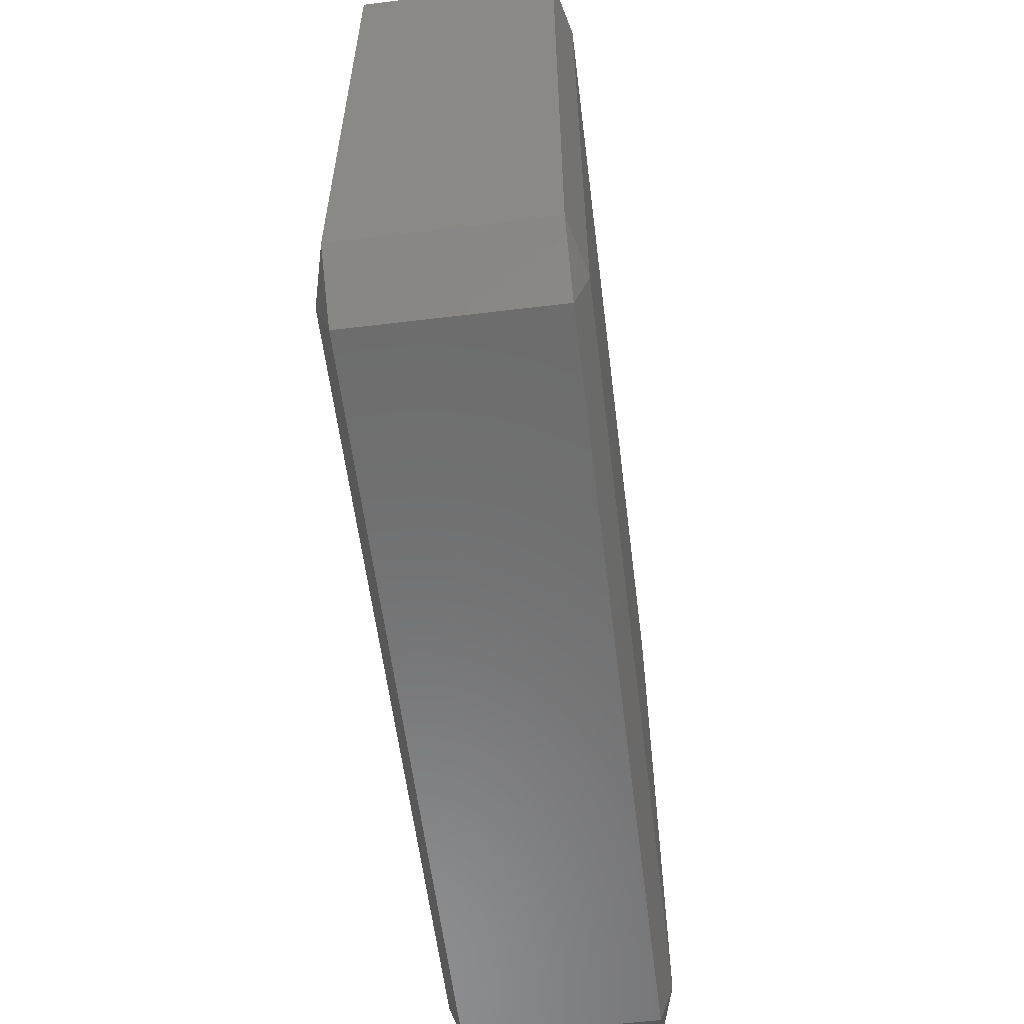
<metadata>
{"format":"stl","ext":"stl","renderer":"f3d","projection":"perspective","resolution":1024,"background":"white","views":[{"elev":-58.4,"azim":-82.9,"up":"+Y"}]}
</metadata>
<code>
# stl→obj: 384 verts, 764 faces
v -0.04667 -0.035 -0.01335
v -0.04667 -0.04005 -0.01167
v -0.0534 -0.035 -0.01167
v -0.04667 -0.025 -0.01335
v -0.0534 -0.025 -0.01167
v -0.04667 -0.015 -0.01335
v -0.0534 -0.015 -0.01167
v -0.04667 -0.005 -0.01335
v -0.0534 -0.005 -0.01167
v -0.04667 0.005 -0.01335
v -0.0534 0.005 -0.01167
v -0.04667 0.015 -0.01335
v -0.0534 0.015 -0.01167
v -0.04667 0.025 -0.01335
v -0.0534 0.025 -0.01167
v -0.04667 0.035 -0.01335
v -0.0534 0.035 -0.01167
v -0.04667 0.04005 -0.01167
v -0.03333 -0.035 -0.01335
v -0.03333 -0.04005 -0.01167
v -0.03333 -0.025 -0.01335
v -0.03333 -0.015 -0.01335
v -0.03333 -0.005 -0.01335
v -0.03333 0.005 -0.01335
v -0.03333 0.015 -0.01335
v -0.03333 0.025 -0.01335
v -0.03333 0.035 -0.01335
v -0.03333 0.04005 -0.01167
v -0.02 -0.035 -0.01335
v -0.02 -0.04005 -0.01167
v -0.02 -0.025 -0.01335
v -0.02 -0.015 -0.01335
v -0.02 -0.005 -0.01335
v -0.02 0.005 -0.01335
v -0.02 0.015 -0.01335
v -0.02 0.025 -0.01335
v -0.02 0.035 -0.01335
v -0.02 0.04005 -0.01167
v -0.006667 -0.035 -0.01335
v -0.006667 -0.04005 -0.01167
v -0.006667 -0.025 -0.01335
v -0.006667 -0.015 -0.01335
v -0.006667 -0.005 -0.01335
v -0.006667 0.005 -0.01335
v -0.006667 0.015 -0.01335
v -0.006667 0.025 -0.01335
v -0.006667 0.035 -0.01335
v -0.006667 0.04005 -0.01167
v 0.006667 -0.035 -0.01335
v 0.006667 -0.04005 -0.01167
v 0.006667 -0.025 -0.01335
v 0.006667 -0.015 -0.01335
v 0.006667 -0.005 -0.01335
v 0.006667 0.005 -0.01335
v 0.006667 0.015 -0.01335
v 0.006667 0.025 -0.01335
v 0.006667 0.035 -0.01335
v 0.006667 0.04005 -0.01167
v 0.02 -0.035 -0.01335
v 0.02 -0.04005 -0.01167
v 0.02 -0.025 -0.01335
v 0.02 -0.015 -0.01335
v 0.02 -0.005 -0.01335
v 0.02 0.005 -0.01335
v 0.02 0.015 -0.01335
v 0.02 0.025 -0.01335
v 0.02 0.035 -0.01335
v 0.02 0.04005 -0.01167
v 0.03333 -0.035 -0.01335
v 0.03333 -0.04005 -0.01167
v 0.03333 -0.025 -0.01335
v 0.03333 -0.015 -0.01335
v 0.03333 -0.005 -0.01335
v 0.03333 0.005 -0.01335
v 0.03333 0.015 -0.01335
v 0.03333 0.025 -0.01335
v 0.03333 0.035 -0.01335
v 0.03333 0.04005 -0.01167
v 0.04667 -0.035 -0.01335
v 0.04667 -0.04005 -0.01167
v 0.04667 -0.025 -0.01335
v 0.04667 -0.015 -0.01335
v 0.04667 -0.005 -0.01335
v 0.04667 0.005 -0.01335
v 0.04667 0.015 -0.01335
v 0.04667 0.025 -0.01335
v 0.04667 0.035 -0.01335
v 0.04667 0.04005 -0.01167
v 0.0534 -0.035 -0.01167
v 0.0534 -0.025 -0.01167
v 0.0534 -0.015 -0.01167
v 0.0534 -0.005 -0.01167
v 0.0534 0.005 -0.01167
v 0.0534 0.015 -0.01167
v 0.0534 0.025 -0.01167
v 0.0534 0.035 -0.01167
v -0.04667 -0.04005 -0.008333
v -0.0534 -0.035 -0.008333
v -0.0534 -0.025 -0.008333
v -0.0534 -0.015 -0.008333
v -0.0534 -0.005 -0.008333
v -0.0534 0.005 -0.008333
v -0.0534 0.015 -0.008333
v -0.0534 0.025 -0.008333
v -0.0534 0.035 -0.008333
v -0.04667 0.04005 -0.008333
v -0.03333 -0.04005 -0.008333
v -0.03333 0.04005 -0.008333
v -0.02 -0.04005 -0.008333
v -0.02 0.04005 -0.008333
v -0.006667 -0.04005 -0.008333
v -0.006667 0.04005 -0.008333
v 0.006667 -0.04005 -0.008333
v 0.006667 0.04005 -0.008333
v 0.02 -0.04005 -0.008333
v 0.02 0.04005 -0.008333
v 0.03333 -0.04005 -0.008333
v 0.03333 0.04005 -0.008333
v 0.04667 -0.04005 -0.008333
v 0.04667 0.04005 -0.008333
v 0.0534 -0.035 -0.008333
v 0.0534 -0.025 -0.008333
v 0.0534 -0.015 -0.008333
v 0.0534 -0.005 -0.008333
v 0.0534 0.005 -0.008333
v 0.0534 0.015 -0.008333
v 0.0534 0.025 -0.008333
v 0.0534 0.035 -0.008333
v -0.04667 -0.04005 -0.005
v -0.0534 -0.035 -0.005
v -0.0534 -0.025 -0.005
v -0.0534 -0.015 -0.005
v -0.0534 -0.005 -0.005
v -0.0534 0.005 -0.005
v -0.0534 0.015 -0.005
v -0.0534 0.025 -0.005
v -0.0534 0.035 -0.005
v -0.04667 0.04005 -0.005
v -0.03333 -0.04005 -0.005
v -0.03333 0.04005 -0.005
v -0.02 -0.04005 -0.005
v -0.02 0.04005 -0.005
v -0.006667 -0.04005 -0.005
v -0.006667 0.04005 -0.005
v 0.006667 -0.04005 -0.005
v 0.006667 0.04005 -0.005
v 0.02 -0.04005 -0.005
v 0.02 0.04005 -0.005
v 0.03333 -0.04005 -0.005
v 0.03333 0.04005 -0.005
v 0.04667 -0.04005 -0.005
v 0.04667 0.04005 -0.005
v 0.0534 -0.035 -0.005
v 0.0534 -0.025 -0.005
v 0.0534 -0.015 -0.005
v 0.0534 -0.005 -0.005
v 0.0534 0.005 -0.005
v 0.0534 0.015 -0.005
v 0.0534 0.025 -0.005
v 0.0534 0.035 -0.005
v -0.04667 -0.04005 -0.001667
v -0.0534 -0.035 -0.001667
v -0.0534 -0.025 -0.001667
v -0.0534 -0.015 -0.001667
v -0.0534 -0.005 -0.001667
v -0.0534 0.005 -0.001667
v -0.0534 0.015 -0.001667
v -0.0534 0.025 -0.001667
v -0.0534 0.035 -0.001667
v -0.04667 0.04005 -0.001667
v -0.03333 -0.04005 -0.001667
v -0.03333 0.04005 -0.001667
v -0.02 -0.04005 -0.001667
v -0.02 0.04005 -0.001667
v -0.006667 -0.04005 -0.001667
v -0.006667 0.04005 -0.001667
v 0.006667 -0.04005 -0.001667
v 0.006667 0.04005 -0.001667
v 0.02 -0.04005 -0.001667
v 0.02 0.04005 -0.001667
v 0.03333 -0.04005 -0.001667
v 0.03333 0.04005 -0.001667
v 0.04667 -0.04005 -0.001667
v 0.04667 0.04005 -0.001667
v 0.0534 -0.035 -0.001667
v 0.0534 -0.025 -0.001667
v 0.0534 -0.015 -0.001667
v 0.0534 -0.005 -0.001667
v 0.0534 0.005 -0.001667
v 0.0534 0.015 -0.001667
v 0.0534 0.025 -0.001667
v 0.0534 0.035 -0.001667
v -0.04667 -0.04005 0.001667
v -0.0534 -0.035 0.001667
v -0.0534 -0.025 0.001667
v -0.0534 -0.015 0.001667
v -0.0534 -0.005 0.001667
v -0.0534 0.005 0.001667
v -0.0534 0.015 0.001667
v -0.0534 0.025 0.001667
v -0.0534 0.035 0.001667
v -0.04667 0.04005 0.001667
v -0.03333 -0.04005 0.001667
v -0.03333 0.04005 0.001667
v -0.02 -0.04005 0.001667
v -0.02 0.04005 0.001667
v -0.006667 -0.04005 0.001667
v -0.006667 0.04005 0.001667
v 0.006667 -0.04005 0.001667
v 0.006667 0.04005 0.001667
v 0.02 -0.04005 0.001667
v 0.02 0.04005 0.001667
v 0.03333 -0.04005 0.001667
v 0.03333 0.04005 0.001667
v 0.04667 -0.04005 0.001667
v 0.04667 0.04005 0.001667
v 0.0534 -0.035 0.001667
v 0.0534 -0.025 0.001667
v 0.0534 -0.015 0.001667
v 0.0534 -0.005 0.001667
v 0.0534 0.005 0.001667
v 0.0534 0.015 0.001667
v 0.0534 0.025 0.001667
v 0.0534 0.035 0.001667
v -0.04667 -0.04005 0.005
v -0.0534 -0.035 0.005
v -0.0534 -0.025 0.005
v -0.0534 -0.015 0.005
v -0.0534 -0.005 0.005
v -0.0534 0.005 0.005
v -0.0534 0.015 0.005
v -0.0534 0.025 0.005
v -0.0534 0.035 0.005
v -0.04667 0.04005 0.005
v -0.03333 -0.04005 0.005
v -0.03333 0.04005 0.005
v -0.02 -0.04005 0.005
v -0.02 0.04005 0.005
v -0.006667 -0.04005 0.005
v -0.006667 0.04005 0.005
v 0.006667 -0.04005 0.005
v 0.006667 0.04005 0.005
v 0.02 -0.04005 0.005
v 0.02 0.04005 0.005
v 0.03333 -0.04005 0.005
v 0.03333 0.04005 0.005
v 0.04667 -0.04005 0.005
v 0.04667 0.04005 0.005
v 0.0534 -0.035 0.005
v 0.0534 -0.025 0.005
v 0.0534 -0.015 0.005
v 0.0534 -0.005 0.005
v 0.0534 0.005 0.005
v 0.0534 0.015 0.005
v 0.0534 0.025 0.005
v 0.0534 0.035 0.005
v -0.04667 -0.04005 0.008333
v -0.0534 -0.035 0.008333
v -0.0534 -0.025 0.008333
v -0.0534 -0.015 0.008333
v -0.0534 -0.005 0.008333
v -0.0534 0.005 0.008333
v -0.0534 0.015 0.008333
v -0.0534 0.025 0.008333
v -0.0534 0.035 0.008333
v -0.04667 0.04005 0.008333
v -0.03333 -0.04005 0.008333
v -0.03333 0.04005 0.008333
v -0.02 -0.04005 0.008333
v -0.02 0.04005 0.008333
v -0.006667 -0.04005 0.008333
v -0.006667 0.04005 0.008333
v 0.006667 -0.04005 0.008333
v 0.006667 0.04005 0.008333
v 0.02 -0.04005 0.008333
v 0.02 0.04005 0.008333
v 0.03333 -0.04005 0.008333
v 0.03333 0.04005 0.008333
v 0.04667 -0.04005 0.008333
v 0.04667 0.04005 0.008333
v 0.0534 -0.035 0.008333
v 0.0534 -0.025 0.008333
v 0.0534 -0.015 0.008333
v 0.0534 -0.005 0.008333
v 0.0534 0.005 0.008333
v 0.0534 0.015 0.008333
v 0.0534 0.025 0.008333
v 0.0534 0.035 0.008333
v -0.04667 -0.04005 0.01167
v -0.0534 -0.035 0.01167
v -0.0534 -0.025 0.01167
v -0.0534 -0.015 0.01167
v -0.0534 -0.005 0.01167
v -0.0534 0.005 0.01167
v -0.0534 0.015 0.01167
v -0.0534 0.025 0.01167
v -0.0534 0.035 0.01167
v -0.04667 0.04005 0.01167
v -0.03333 -0.04005 0.01167
v -0.03333 0.04005 0.01167
v -0.02 -0.04005 0.01167
v -0.02 0.04005 0.01167
v -0.006667 -0.04005 0.01167
v -0.006667 0.04005 0.01167
v 0.006667 -0.04005 0.01167
v 0.006667 0.04005 0.01167
v 0.02 -0.04005 0.01167
v 0.02 0.04005 0.01167
v 0.03333 -0.04005 0.01167
v 0.03333 0.04005 0.01167
v 0.04667 -0.04005 0.01167
v 0.04667 0.04005 0.01167
v 0.0534 -0.035 0.01167
v 0.0534 -0.025 0.01167
v 0.0534 -0.015 0.01167
v 0.0534 -0.005 0.01167
v 0.0534 0.005 0.01167
v 0.0534 0.015 0.01167
v 0.0534 0.025 0.01167
v 0.0534 0.035 0.01167
v -0.04667 -0.035 0.01335
v -0.04667 -0.025 0.01335
v -0.04667 -0.015 0.01335
v -0.04667 -0.005 0.01335
v -0.04667 0.005 0.01335
v -0.04667 0.015 0.01335
v -0.04667 0.025 0.01335
v -0.04667 0.035 0.01335
v -0.03333 -0.035 0.01335
v -0.03333 -0.025 0.01335
v -0.03333 -0.015 0.01335
v -0.03333 -0.005 0.01335
v -0.03333 0.005 0.01335
v -0.03333 0.015 0.01335
v -0.03333 0.025 0.01335
v -0.03333 0.035 0.01335
v -0.02 -0.035 0.01335
v -0.02 -0.025 0.01335
v -0.02 -0.015 0.01335
v -0.02 -0.005 0.01335
v -0.02 0.005 0.01335
v -0.02 0.015 0.01335
v -0.02 0.025 0.01335
v -0.02 0.035 0.01335
v -0.006667 -0.035 0.01335
v -0.006667 -0.025 0.01335
v -0.006667 -0.015 0.01335
v -0.006667 -0.005 0.01335
v -0.006667 0.005 0.01335
v -0.006667 0.015 0.01335
v -0.006667 0.025 0.01335
v -0.006667 0.035 0.01335
v 0.006667 -0.035 0.01335
v 0.006667 -0.025 0.01335
v 0.006667 -0.015 0.01335
v 0.006667 -0.005 0.01335
v 0.006667 0.005 0.01335
v 0.006667 0.015 0.01335
v 0.006667 0.025 0.01335
v 0.006667 0.035 0.01335
v 0.02 -0.035 0.01335
v 0.02 -0.025 0.01335
v 0.02 -0.015 0.01335
v 0.02 -0.005 0.01335
v 0.02 0.005 0.01335
v 0.02 0.015 0.01335
v 0.02 0.025 0.01335
v 0.02 0.035 0.01335
v 0.03333 -0.035 0.01335
v 0.03333 -0.025 0.01335
v 0.03333 -0.015 0.01335
v 0.03333 -0.005 0.01335
v 0.03333 0.005 0.01335
v 0.03333 0.015 0.01335
v 0.03333 0.025 0.01335
v 0.03333 0.035 0.01335
v 0.04667 -0.035 0.01335
v 0.04667 -0.025 0.01335
v 0.04667 -0.015 0.01335
v 0.04667 -0.005 0.01335
v 0.04667 0.005 0.01335
v 0.04667 0.015 0.01335
v 0.04667 0.025 0.01335
v 0.04667 0.035 0.01335
f 1 2 3
f 1 3 4
f 4 3 5
f 4 5 6
f 6 5 7
f 6 7 8
f 8 7 9
f 8 9 10
f 10 9 11
f 10 11 12
f 12 11 13
f 12 13 14
f 14 13 15
f 14 15 16
f 16 15 17
f 16 17 18
f 1 19 2
f 2 19 20
f 1 4 19
f 19 4 21
f 4 6 21
f 21 6 22
f 6 8 22
f 22 8 23
f 8 10 23
f 23 10 24
f 10 12 24
f 24 12 25
f 12 14 25
f 25 14 26
f 14 16 26
f 26 16 27
f 16 18 27
f 27 18 28
f 19 29 20
f 20 29 30
f 19 21 29
f 29 21 31
f 21 22 31
f 31 22 32
f 22 23 32
f 32 23 33
f 23 24 33
f 33 24 34
f 24 25 34
f 34 25 35
f 25 26 35
f 35 26 36
f 26 27 36
f 36 27 37
f 27 28 37
f 37 28 38
f 29 39 30
f 30 39 40
f 29 31 39
f 39 31 41
f 31 32 41
f 41 32 42
f 32 33 42
f 42 33 43
f 33 34 43
f 43 34 44
f 34 35 44
f 44 35 45
f 35 36 45
f 45 36 46
f 36 37 46
f 46 37 47
f 37 38 47
f 47 38 48
f 39 49 40
f 40 49 50
f 39 41 49
f 49 41 51
f 41 42 51
f 51 42 52
f 42 43 52
f 52 43 53
f 43 44 53
f 53 44 54
f 44 45 54
f 54 45 55
f 45 46 55
f 55 46 56
f 46 47 56
f 56 47 57
f 47 48 57
f 57 48 58
f 49 59 50
f 50 59 60
f 49 51 59
f 59 51 61
f 51 52 61
f 61 52 62
f 52 53 62
f 62 53 63
f 53 54 63
f 63 54 64
f 54 55 64
f 64 55 65
f 55 56 65
f 65 56 66
f 56 57 66
f 66 57 67
f 57 58 67
f 67 58 68
f 59 69 60
f 60 69 70
f 59 61 69
f 69 61 71
f 61 62 71
f 71 62 72
f 62 63 72
f 72 63 73
f 63 64 73
f 73 64 74
f 64 65 74
f 74 65 75
f 65 66 75
f 75 66 76
f 66 67 76
f 76 67 77
f 67 68 77
f 77 68 78
f 69 79 70
f 70 79 80
f 69 71 79
f 79 71 81
f 71 72 81
f 81 72 82
f 72 73 82
f 82 73 83
f 73 74 83
f 83 74 84
f 74 75 84
f 84 75 85
f 75 76 85
f 85 76 86
f 76 77 86
f 86 77 87
f 77 78 87
f 87 78 88
f 79 89 80
f 79 81 89
f 89 81 90
f 81 82 90
f 90 82 91
f 82 83 91
f 91 83 92
f 83 84 92
f 92 84 93
f 84 85 93
f 93 85 94
f 85 86 94
f 94 86 95
f 86 87 95
f 95 87 96
f 87 88 96
f 2 97 3
f 3 97 98
f 3 98 5
f 5 98 99
f 5 99 7
f 7 99 100
f 7 100 9
f 9 100 101
f 9 101 11
f 11 101 102
f 11 102 13
f 13 102 103
f 13 103 15
f 15 103 104
f 15 104 17
f 17 104 105
f 17 105 18
f 18 105 106
f 20 107 2
f 2 107 97
f 28 18 108
f 108 18 106
f 30 109 20
f 20 109 107
f 38 28 110
f 110 28 108
f 40 111 30
f 30 111 109
f 48 38 112
f 112 38 110
f 50 113 40
f 40 113 111
f 58 48 114
f 114 48 112
f 60 115 50
f 50 115 113
f 68 58 116
f 116 58 114
f 70 117 60
f 60 117 115
f 78 68 118
f 118 68 116
f 80 119 70
f 70 119 117
f 88 78 120
f 120 78 118
f 80 89 119
f 119 89 121
f 89 90 121
f 121 90 122
f 90 91 122
f 122 91 123
f 91 92 123
f 123 92 124
f 92 93 124
f 124 93 125
f 93 94 125
f 125 94 126
f 94 95 126
f 126 95 127
f 95 96 127
f 127 96 128
f 96 88 128
f 128 88 120
f 97 129 98
f 98 129 130
f 98 130 99
f 99 130 131
f 99 131 100
f 100 131 132
f 100 132 101
f 101 132 133
f 101 133 102
f 102 133 134
f 102 134 103
f 103 134 135
f 103 135 104
f 104 135 136
f 104 136 105
f 105 136 137
f 105 137 106
f 106 137 138
f 107 139 97
f 97 139 129
f 108 106 140
f 140 106 138
f 109 141 107
f 107 141 139
f 110 108 142
f 142 108 140
f 111 143 109
f 109 143 141
f 112 110 144
f 144 110 142
f 113 145 111
f 111 145 143
f 114 112 146
f 146 112 144
f 115 147 113
f 113 147 145
f 116 114 148
f 148 114 146
f 117 149 115
f 115 149 147
f 118 116 150
f 150 116 148
f 119 151 117
f 117 151 149
f 120 118 152
f 152 118 150
f 119 121 151
f 151 121 153
f 121 122 153
f 153 122 154
f 122 123 154
f 154 123 155
f 123 124 155
f 155 124 156
f 124 125 156
f 156 125 157
f 125 126 157
f 157 126 158
f 126 127 158
f 158 127 159
f 127 128 159
f 159 128 160
f 128 120 160
f 160 120 152
f 129 161 130
f 130 161 162
f 130 162 131
f 131 162 163
f 131 163 132
f 132 163 164
f 132 164 133
f 133 164 165
f 133 165 134
f 134 165 166
f 134 166 135
f 135 166 167
f 135 167 136
f 136 167 168
f 136 168 137
f 137 168 169
f 137 169 138
f 138 169 170
f 139 171 129
f 129 171 161
f 140 138 172
f 172 138 170
f 141 173 139
f 139 173 171
f 142 140 174
f 174 140 172
f 143 175 141
f 141 175 173
f 144 142 176
f 176 142 174
f 145 177 143
f 143 177 175
f 146 144 178
f 178 144 176
f 147 179 145
f 145 179 177
f 148 146 180
f 180 146 178
f 149 181 147
f 147 181 179
f 150 148 182
f 182 148 180
f 151 183 149
f 149 183 181
f 152 150 184
f 184 150 182
f 151 153 183
f 183 153 185
f 153 154 185
f 185 154 186
f 154 155 186
f 186 155 187
f 155 156 187
f 187 156 188
f 156 157 188
f 188 157 189
f 157 158 189
f 189 158 190
f 158 159 190
f 190 159 191
f 159 160 191
f 191 160 192
f 160 152 192
f 192 152 184
f 161 193 162
f 162 193 194
f 162 194 163
f 163 194 195
f 163 195 164
f 164 195 196
f 164 196 165
f 165 196 197
f 165 197 166
f 166 197 198
f 166 198 167
f 167 198 199
f 167 199 168
f 168 199 200
f 168 200 169
f 169 200 201
f 169 201 170
f 170 201 202
f 171 203 161
f 161 203 193
f 172 170 204
f 204 170 202
f 173 205 171
f 171 205 203
f 174 172 206
f 206 172 204
f 175 207 173
f 173 207 205
f 176 174 208
f 208 174 206
f 177 209 175
f 175 209 207
f 178 176 210
f 210 176 208
f 179 211 177
f 177 211 209
f 180 178 212
f 212 178 210
f 181 213 179
f 179 213 211
f 182 180 214
f 214 180 212
f 183 215 181
f 181 215 213
f 184 182 216
f 216 182 214
f 183 185 215
f 215 185 217
f 185 186 217
f 217 186 218
f 186 187 218
f 218 187 219
f 187 188 219
f 219 188 220
f 188 189 220
f 220 189 221
f 189 190 221
f 221 190 222
f 190 191 222
f 222 191 223
f 191 192 223
f 223 192 224
f 192 184 224
f 224 184 216
f 193 225 194
f 194 225 226
f 194 226 195
f 195 226 227
f 195 227 196
f 196 227 228
f 196 228 197
f 197 228 229
f 197 229 198
f 198 229 230
f 198 230 199
f 199 230 231
f 199 231 200
f 200 231 232
f 200 232 201
f 201 232 233
f 201 233 202
f 202 233 234
f 203 235 193
f 193 235 225
f 204 202 236
f 236 202 234
f 205 237 203
f 203 237 235
f 206 204 238
f 238 204 236
f 207 239 205
f 205 239 237
f 208 206 240
f 240 206 238
f 209 241 207
f 207 241 239
f 210 208 242
f 242 208 240
f 211 243 209
f 209 243 241
f 212 210 244
f 244 210 242
f 213 245 211
f 211 245 243
f 214 212 246
f 246 212 244
f 215 247 213
f 213 247 245
f 216 214 248
f 248 214 246
f 215 217 247
f 247 217 249
f 217 218 249
f 249 218 250
f 218 219 250
f 250 219 251
f 219 220 251
f 251 220 252
f 220 221 252
f 252 221 253
f 221 222 253
f 253 222 254
f 222 223 254
f 254 223 255
f 223 224 255
f 255 224 256
f 224 216 256
f 256 216 248
f 225 257 226
f 226 257 258
f 226 258 227
f 227 258 259
f 227 259 228
f 228 259 260
f 228 260 229
f 229 260 261
f 229 261 230
f 230 261 262
f 230 262 231
f 231 262 263
f 231 263 232
f 232 263 264
f 232 264 233
f 233 264 265
f 233 265 234
f 234 265 266
f 235 267 225
f 225 267 257
f 236 234 268
f 268 234 266
f 237 269 235
f 235 269 267
f 238 236 270
f 270 236 268
f 239 271 237
f 237 271 269
f 240 238 272
f 272 238 270
f 241 273 239
f 239 273 271
f 242 240 274
f 274 240 272
f 243 275 241
f 241 275 273
f 244 242 276
f 276 242 274
f 245 277 243
f 243 277 275
f 246 244 278
f 278 244 276
f 247 279 245
f 245 279 277
f 248 246 280
f 280 246 278
f 247 249 279
f 279 249 281
f 249 250 281
f 281 250 282
f 250 251 282
f 282 251 283
f 251 252 283
f 283 252 284
f 252 253 284
f 284 253 285
f 253 254 285
f 285 254 286
f 254 255 286
f 286 255 287
f 255 256 287
f 287 256 288
f 256 248 288
f 288 248 280
f 257 289 258
f 258 289 290
f 258 290 259
f 259 290 291
f 259 291 260
f 260 291 292
f 260 292 261
f 261 292 293
f 261 293 262
f 262 293 294
f 262 294 263
f 263 294 295
f 263 295 264
f 264 295 296
f 264 296 265
f 265 296 297
f 265 297 266
f 266 297 298
f 267 299 257
f 257 299 289
f 268 266 300
f 300 266 298
f 269 301 267
f 267 301 299
f 270 268 302
f 302 268 300
f 271 303 269
f 269 303 301
f 272 270 304
f 304 270 302
f 273 305 271
f 271 305 303
f 274 272 306
f 306 272 304
f 275 307 273
f 273 307 305
f 276 274 308
f 308 274 306
f 277 309 275
f 275 309 307
f 278 276 310
f 310 276 308
f 279 311 277
f 277 311 309
f 280 278 312
f 312 278 310
f 279 281 311
f 311 281 313
f 281 282 313
f 313 282 314
f 282 283 314
f 314 283 315
f 283 284 315
f 315 284 316
f 284 285 316
f 316 285 317
f 285 286 317
f 317 286 318
f 286 287 318
f 318 287 319
f 287 288 319
f 319 288 320
f 288 280 320
f 320 280 312
f 289 321 290
f 290 321 291
f 291 321 322
f 291 322 292
f 292 322 323
f 292 323 293
f 293 323 324
f 293 324 294
f 294 324 325
f 294 325 295
f 295 325 326
f 295 326 296
f 296 326 327
f 296 327 297
f 297 327 328
f 297 328 298
f 299 329 289
f 289 329 321
f 321 329 322
f 322 329 330
f 322 330 323
f 323 330 331
f 323 331 324
f 324 331 332
f 324 332 325
f 325 332 333
f 325 333 326
f 326 333 334
f 326 334 327
f 327 334 335
f 327 335 328
f 328 335 336
f 300 298 336
f 336 298 328
f 301 337 299
f 299 337 329
f 329 337 330
f 330 337 338
f 330 338 331
f 331 338 339
f 331 339 332
f 332 339 340
f 332 340 333
f 333 340 341
f 333 341 334
f 334 341 342
f 334 342 335
f 335 342 343
f 335 343 336
f 336 343 344
f 302 300 344
f 344 300 336
f 303 345 301
f 301 345 337
f 337 345 338
f 338 345 346
f 338 346 339
f 339 346 347
f 339 347 340
f 340 347 348
f 340 348 341
f 341 348 349
f 341 349 342
f 342 349 350
f 342 350 343
f 343 350 351
f 343 351 344
f 344 351 352
f 304 302 352
f 352 302 344
f 305 353 303
f 303 353 345
f 345 353 346
f 346 353 354
f 346 354 347
f 347 354 355
f 347 355 348
f 348 355 356
f 348 356 349
f 349 356 357
f 349 357 350
f 350 357 358
f 350 358 351
f 351 358 359
f 351 359 352
f 352 359 360
f 306 304 360
f 360 304 352
f 307 361 305
f 305 361 353
f 353 361 354
f 354 361 362
f 354 362 355
f 355 362 363
f 355 363 356
f 356 363 364
f 356 364 357
f 357 364 365
f 357 365 358
f 358 365 366
f 358 366 359
f 359 366 367
f 359 367 360
f 360 367 368
f 308 306 368
f 368 306 360
f 309 369 307
f 307 369 361
f 361 369 362
f 362 369 370
f 362 370 363
f 363 370 371
f 363 371 364
f 364 371 372
f 364 372 365
f 365 372 373
f 365 373 366
f 366 373 374
f 366 374 367
f 367 374 375
f 367 375 368
f 368 375 376
f 310 308 376
f 376 308 368
f 311 377 309
f 309 377 369
f 369 377 370
f 370 377 378
f 370 378 371
f 371 378 379
f 371 379 372
f 372 379 380
f 372 380 373
f 373 380 381
f 373 381 374
f 374 381 382
f 374 382 375
f 375 382 383
f 375 383 376
f 376 383 384
f 312 310 384
f 384 310 376
f 311 313 377
f 313 314 377
f 377 314 378
f 314 315 378
f 378 315 379
f 315 316 379
f 379 316 380
f 316 317 380
f 380 317 381
f 317 318 381
f 381 318 382
f 318 319 382
f 382 319 383
f 319 320 383
f 383 320 384
f 320 312 384

</code>
